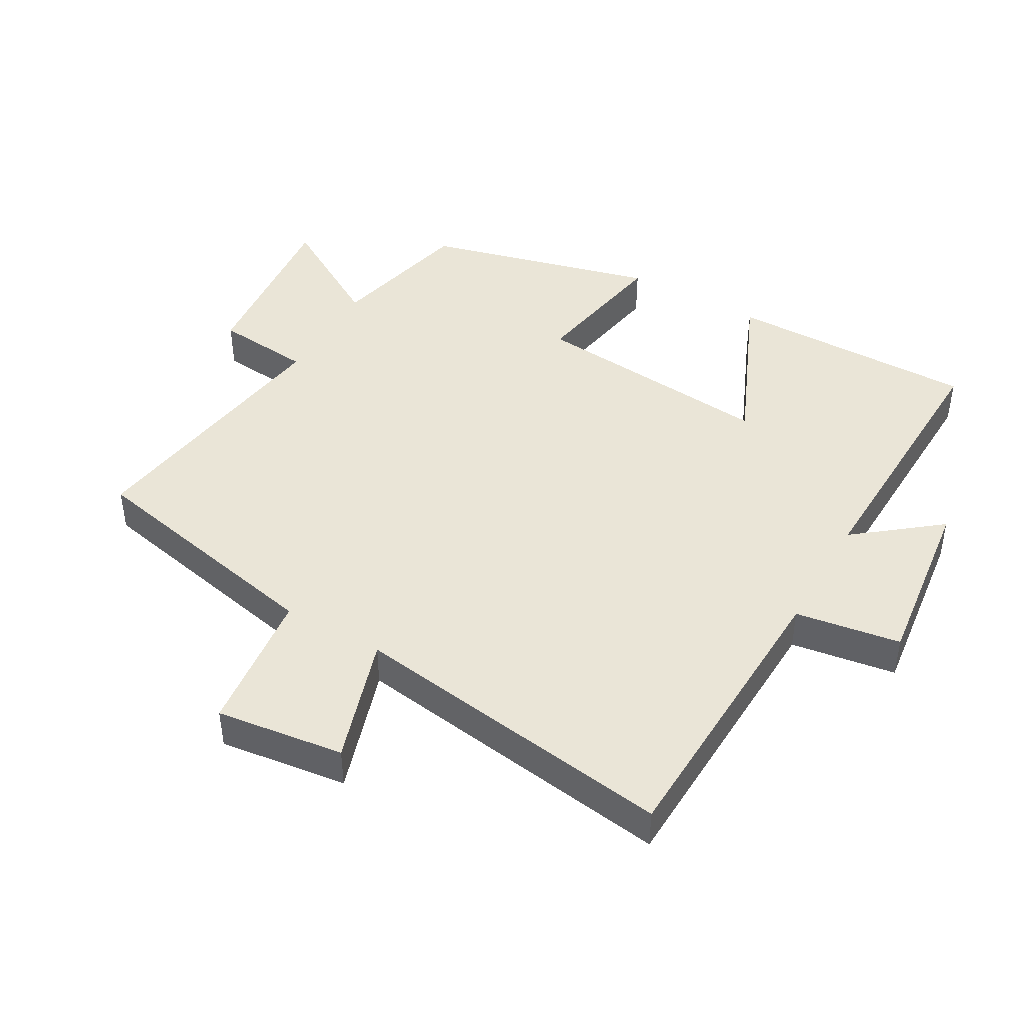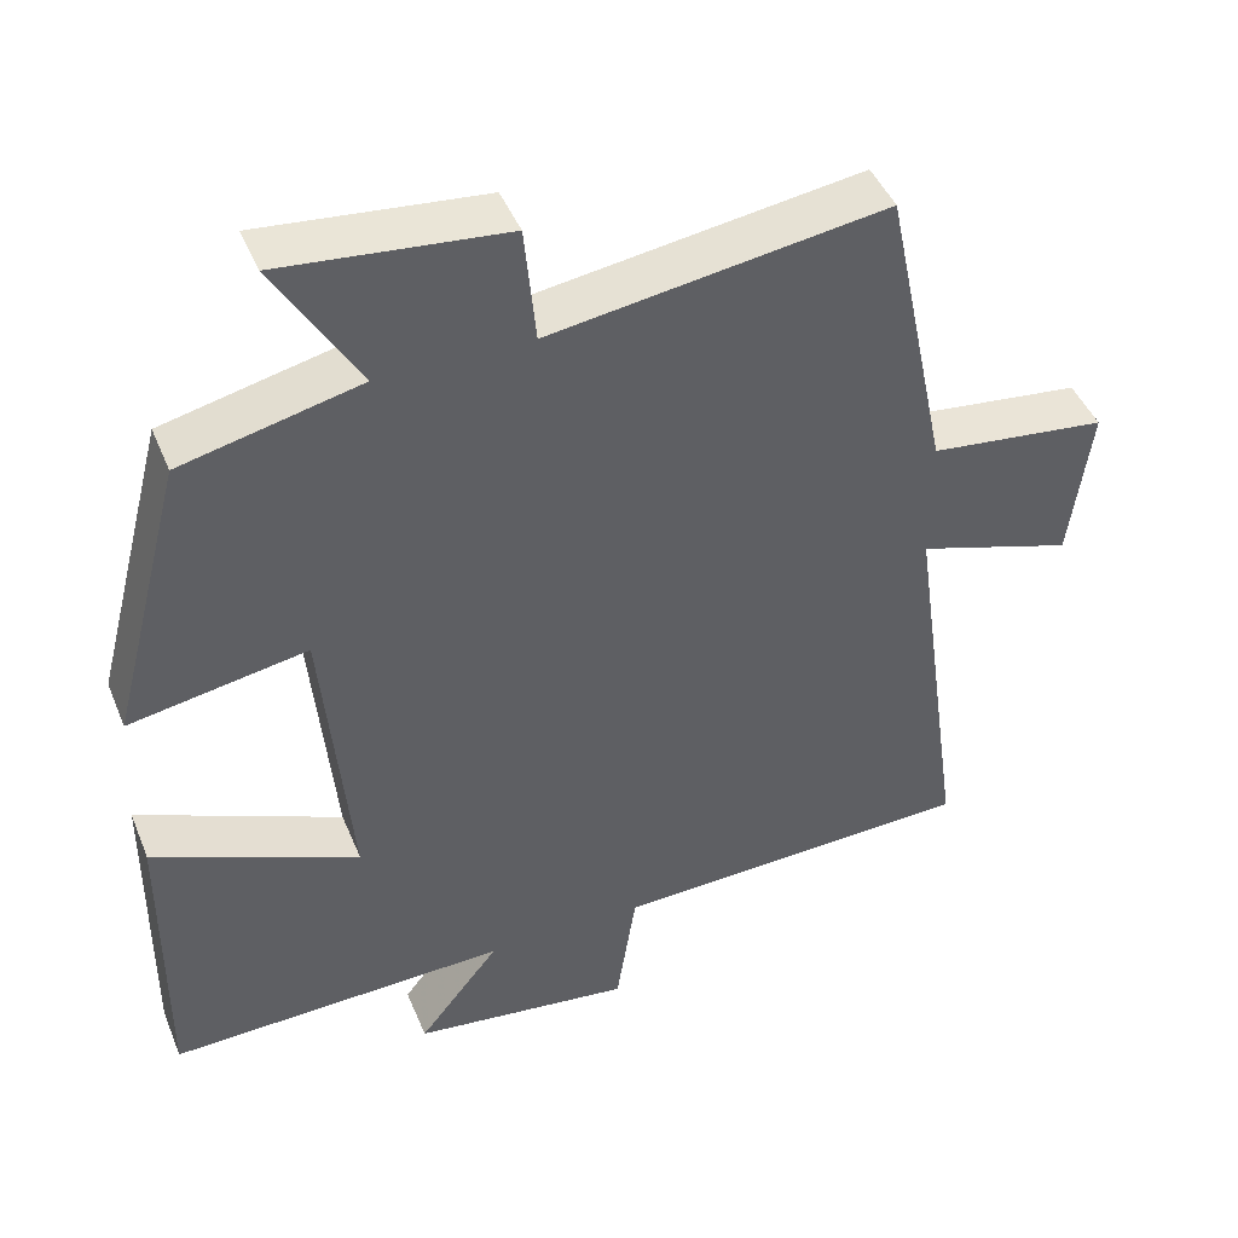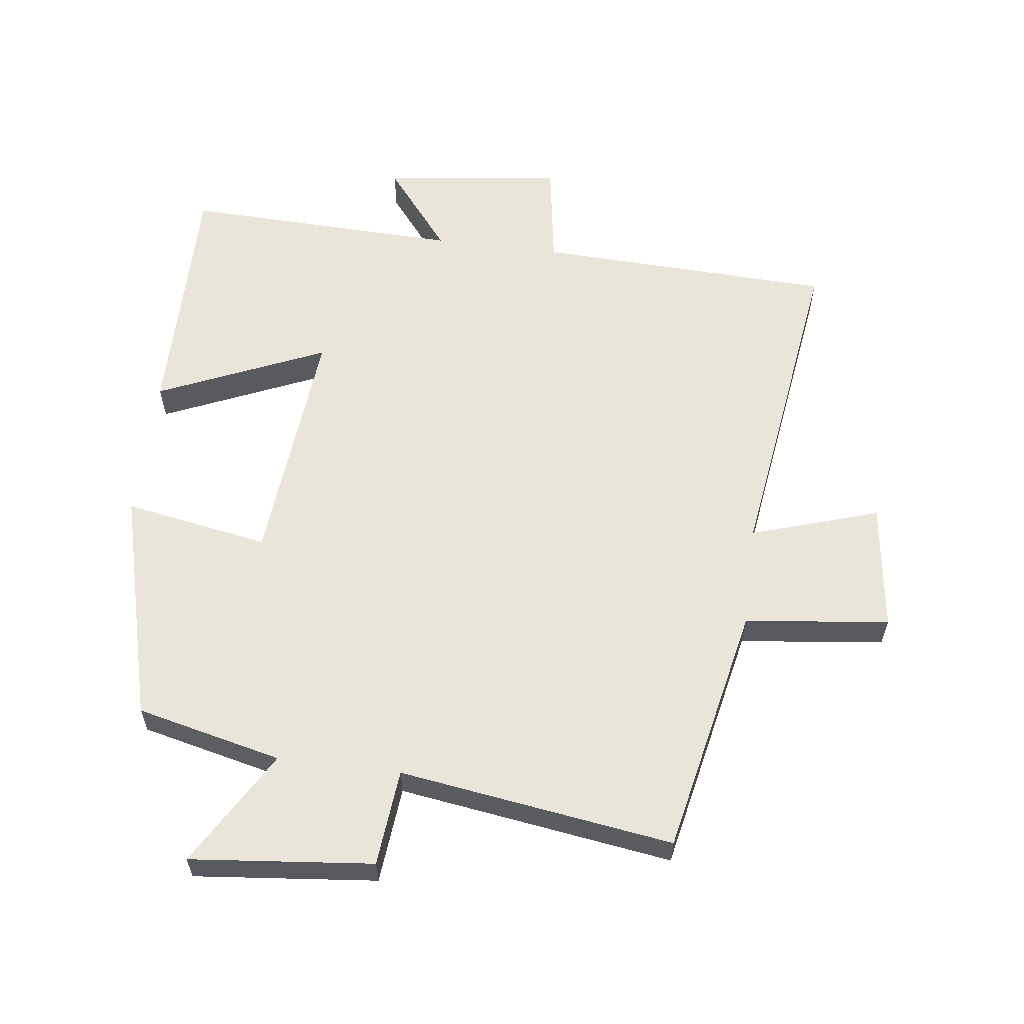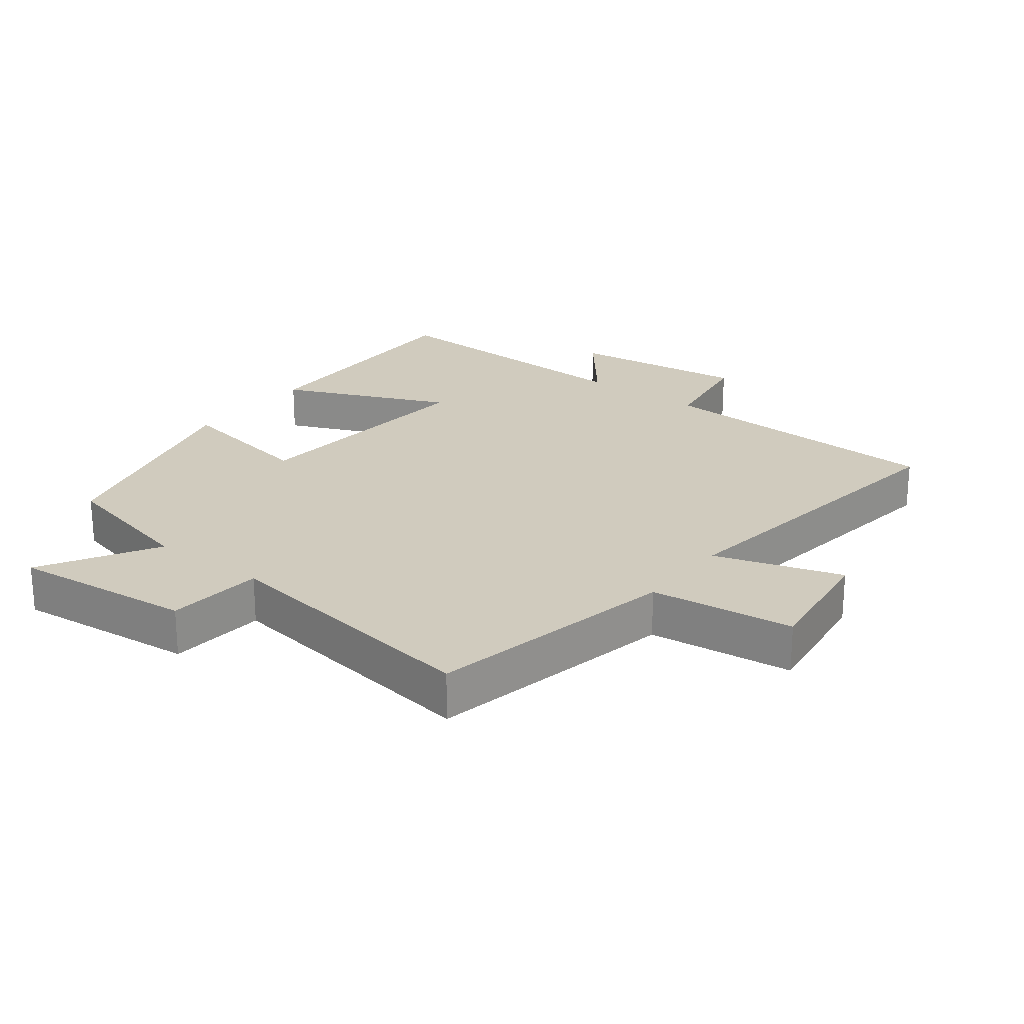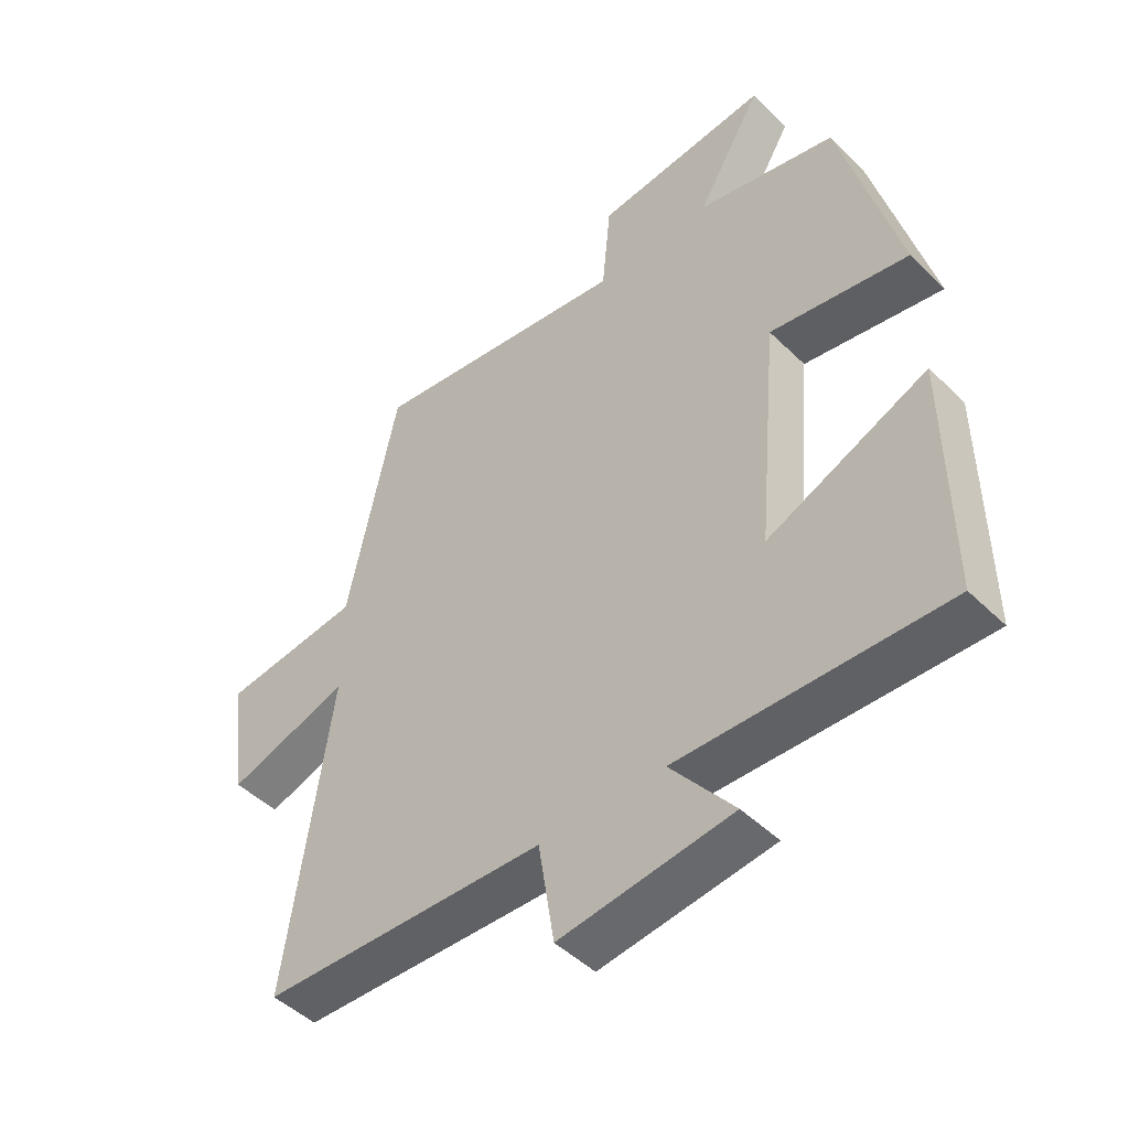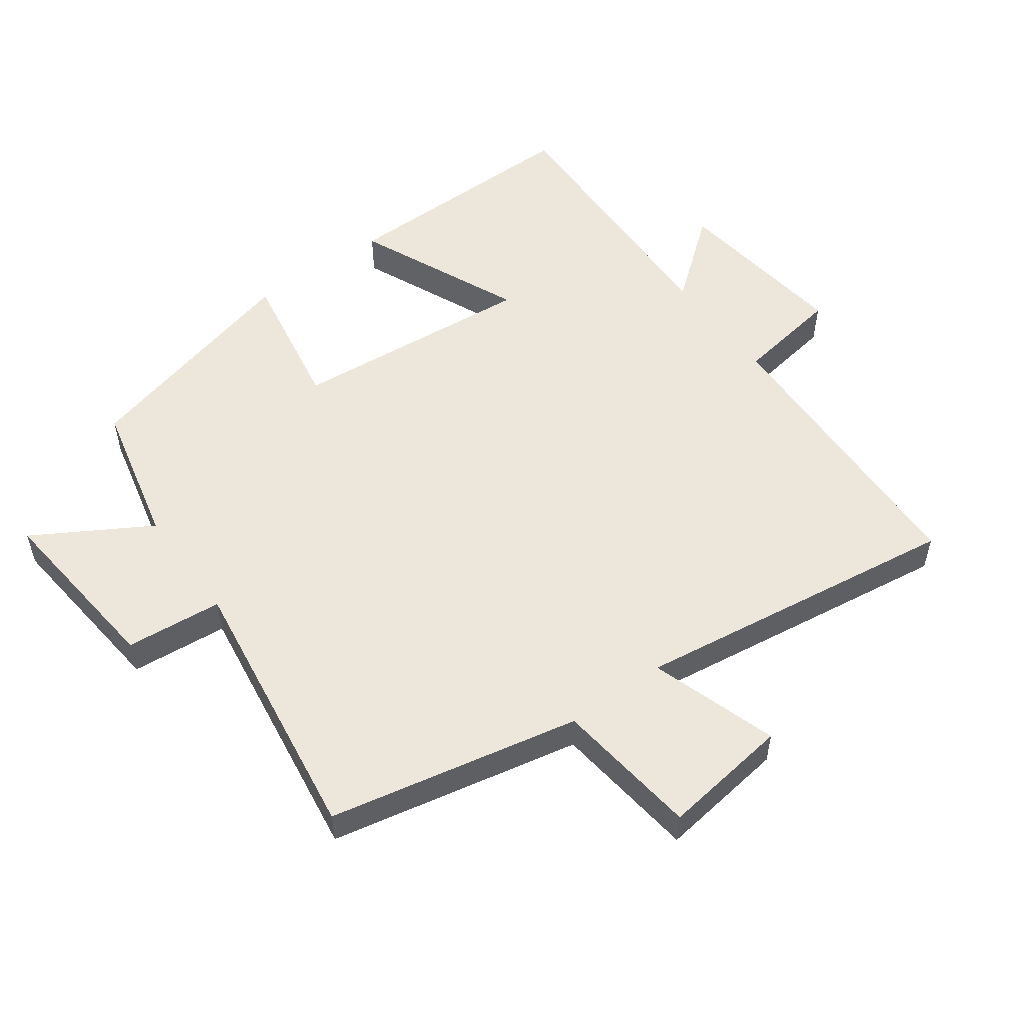
<metadata>
{"format":"obj","ext":"obj","renderer":"f3d","projection":"perspective","resolution":1024,"background":"white","views":[{"elev":44.2,"azim":119.8,"up":"+Y"},{"elev":44.9,"azim":-21.6,"up":"+Z"},{"elev":59.7,"azim":7.2,"up":"+Y"},{"elev":23.6,"azim":37.4,"up":"+Y"},{"elev":-47.5,"azim":-137.5,"up":"+Z"},{"elev":53.6,"azim":53.8,"up":"+Y"}]}
</metadata>
<code>
v -0.503 0.07 -0.513
v -0.5 0.07 -0.13
v -0.245 0.07 -0.241
v -0.279 0.07 0.133
v -0.5 0.07 0.094
v -0.408 0.07 0.448
v -0.186 0.07 0.5
v -0.29 0.07 0.676
v -0.012 0.07 0.648
v 0.002 0.07 0.5
v 0.42 0.07 0.561
v 0.5 0.07 0.178
v 0.721 0.07 0.152
v 0.695 0.07 -0.044
v 0.5 0.07 0.018
v 0.571 0.07 -0.483
v 0.118 0.07 -0.5
v 0.093 0.07 -0.661
v -0.181 0.07 -0.627
v -0.08 0.07 -0.5
v -0.503 0 -0.513
v -0.5 0 -0.13
v -0.245 0 -0.241
v -0.279 0 0.133
v -0.5 0 0.094
v -0.408 0 0.448
v -0.186 0 0.5
v -0.29 0 0.676
v -0.012 0 0.648
v 0.002 0 0.5
v 0.42 0 0.561
v 0.5 0 0.178
v 0.721 0 0.152
v 0.695 0 -0.044
v 0.5 0 0.018
v 0.571 0 -0.483
v 0.118 0 -0.5
v 0.093 0 -0.661
v -0.181 0 -0.627
v -0.08 0 -0.5
f 17 18 19 20
f 15 16 17 20
f 15 20 1
f 12 13 14 15
f 10 11 12 15
f 7 8 9 10
f 6 7 10
f 5 6 10
f 4 5 10
f 3 4 10 15
f 1 2 3
f 1 3 15
f 40 39 38 37
f 40 37 36 35
f 21 40 35
f 35 34 33 32
f 35 32 31 30
f 30 29 28 27
f 30 27 26
f 30 26 25
f 30 25 24
f 35 30 24 23
f 23 22 21
f 35 23 21
f 1 21 22 2
f 2 22 23 3
f 3 23 24 4
f 4 24 25 5
f 5 25 26 6
f 6 26 27 7
f 7 27 28 8
f 8 28 29 9
f 9 29 30 10
f 10 30 31 11
f 11 31 32 12
f 12 32 33 13
f 13 33 34 14
f 14 34 35 15
f 15 35 36 16
f 16 36 37 17
f 17 37 38 18
f 18 38 39 19
f 19 39 40 20
f 20 40 21 1

</code>
